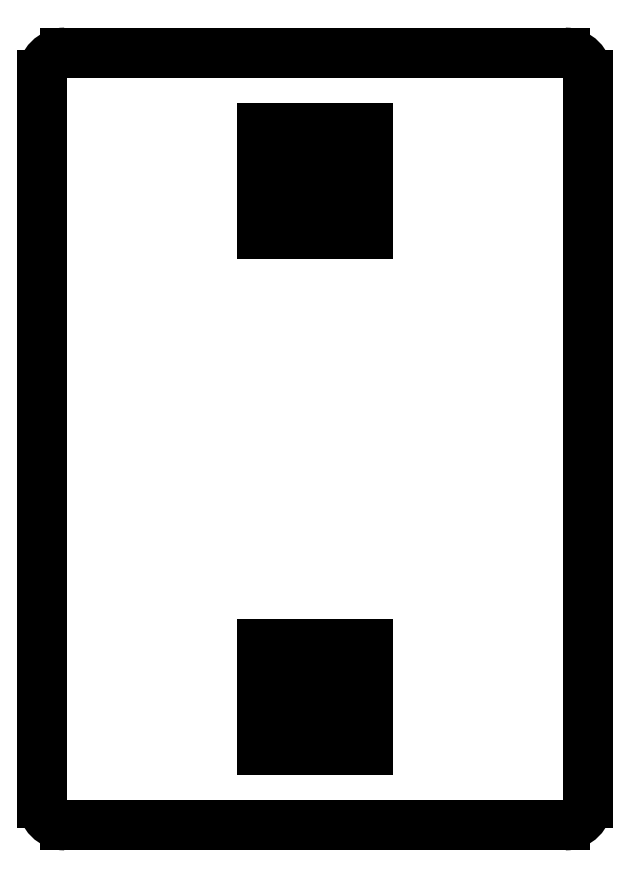
<metadata>
{"format":"dxf","ext":"dxf","renderer":"ezdxf+matplotlib","layout":"modelspace","background":"white","min_lineweight":24,"dpi":150}
</metadata>
<code>
0
SECTION
2
ENTITIES
0
LINE
8
0
10
-7.5
20
-8.5
11
25.5
21
-8.5
0
LINE
8
0
10
-9
20
-7
11
-9
21
41
0
LINE
8
0
10
-7.5
20
42.5
11
25.5
21
42.5
0
LINE
8
0
10
27
20
-7
11
27
21
41
0
ARC
8
0
10
25.5
20
-7
40
1.5
50
270
51
0
0
ARC
8
0
10
25.5
20
41
40
1.5
50
0
51
90
0
ARC
8
0
10
-7.5
20
41
40
1.5
50
90
51
180
0
ARC
8
0
10
-7.5
20
-7
40
1.5
50
180
51
270
0
LINE
8
0
10
5.5
20
30.5
11
12.5
21
30.5
0
LINE
8
0
10
12.5
20
30.5
11
12.5
21
37.5
0
LINE
8
0
10
12.5
20
37.5
11
5.5
21
37.5
0
LINE
8
0
10
5.5
20
37.5
11
5.5
21
30.5
0
LINE
8
0
10
7.45
20
32.45
11
10.55
21
32.45
0
LINE
8
0
10
10.55
20
32.45
11
10.55
21
35.55
0
LINE
8
0
10
10.55
20
35.55
11
7.45
21
35.55
0
LINE
8
0
10
7.45
20
35.55
11
7.45
21
32.45
0
CIRCLE
8
0
10
9
20
34
40
1.1
0
LINE
8
0
10
5.5
20
-3.5
11
12.5
21
-3.5
0
LINE
8
0
10
12.5
20
-3.5
11
12.5
21
3.5
0
LINE
8
0
10
12.5
20
3.5
11
5.5
21
3.5
0
LINE
8
0
10
5.5
20
3.5
11
5.5
21
-3.5
0
LINE
8
0
10
7.45
20
-1.55
11
10.55
21
-1.55
0
LINE
8
0
10
10.55
20
-1.55
11
10.55
21
1.55
0
LINE
8
0
10
10.55
20
1.55
11
7.45
21
1.55
0
LINE
8
0
10
7.45
20
1.55
11
7.45
21
-1.55
0
CIRCLE
8
0
10
9
20
0
40
1.1
0
ENDSEC
0
EOF

</code>
